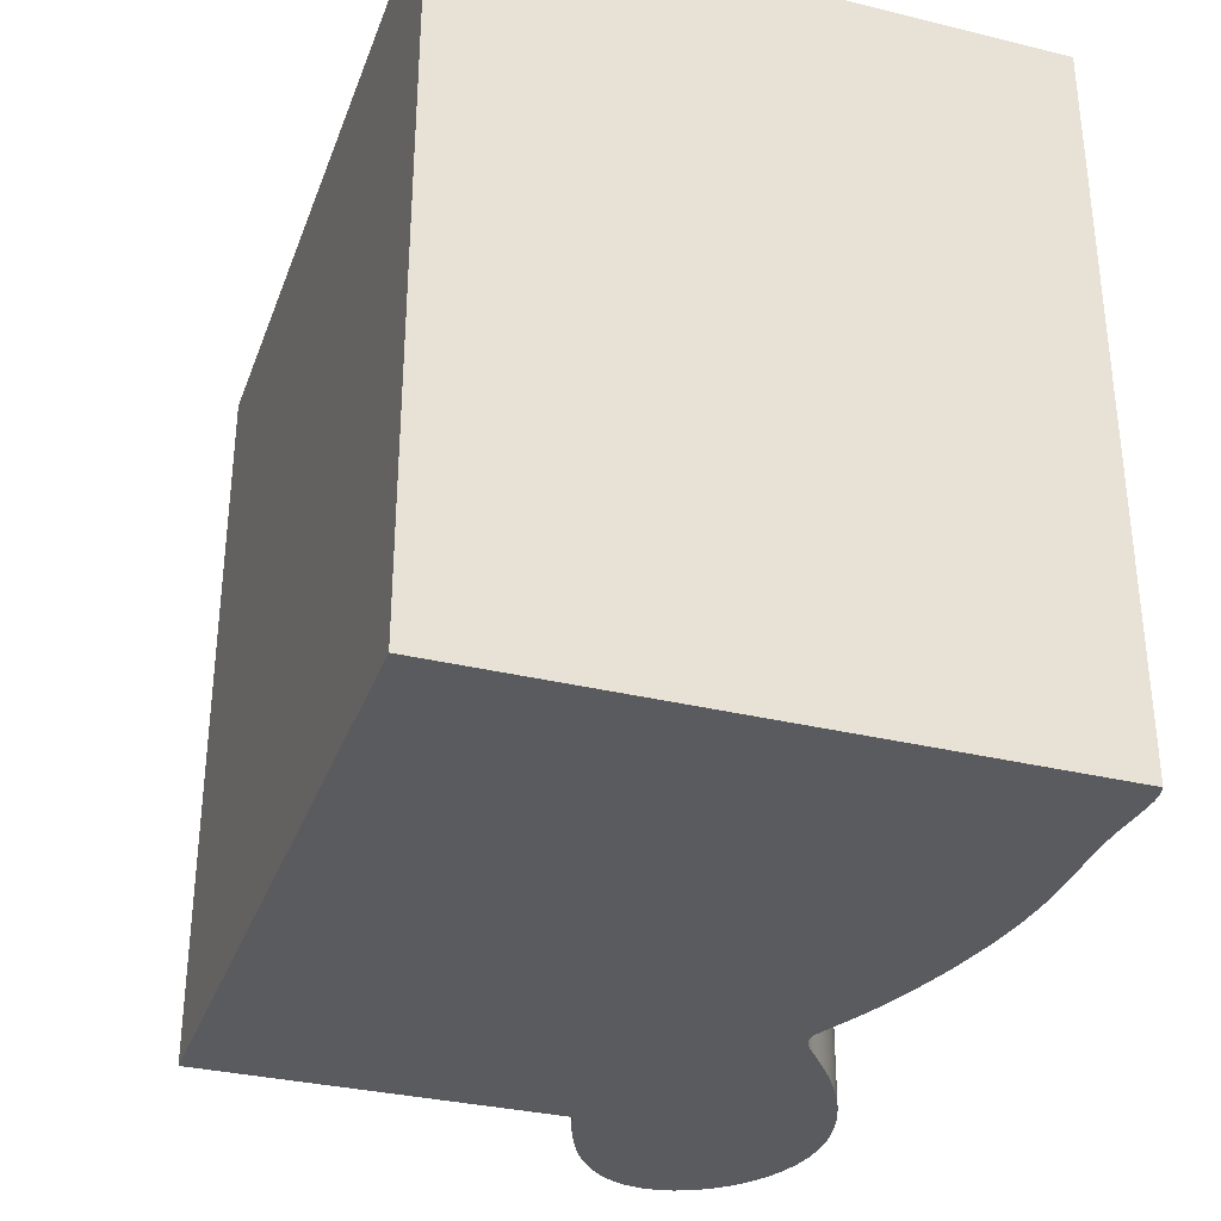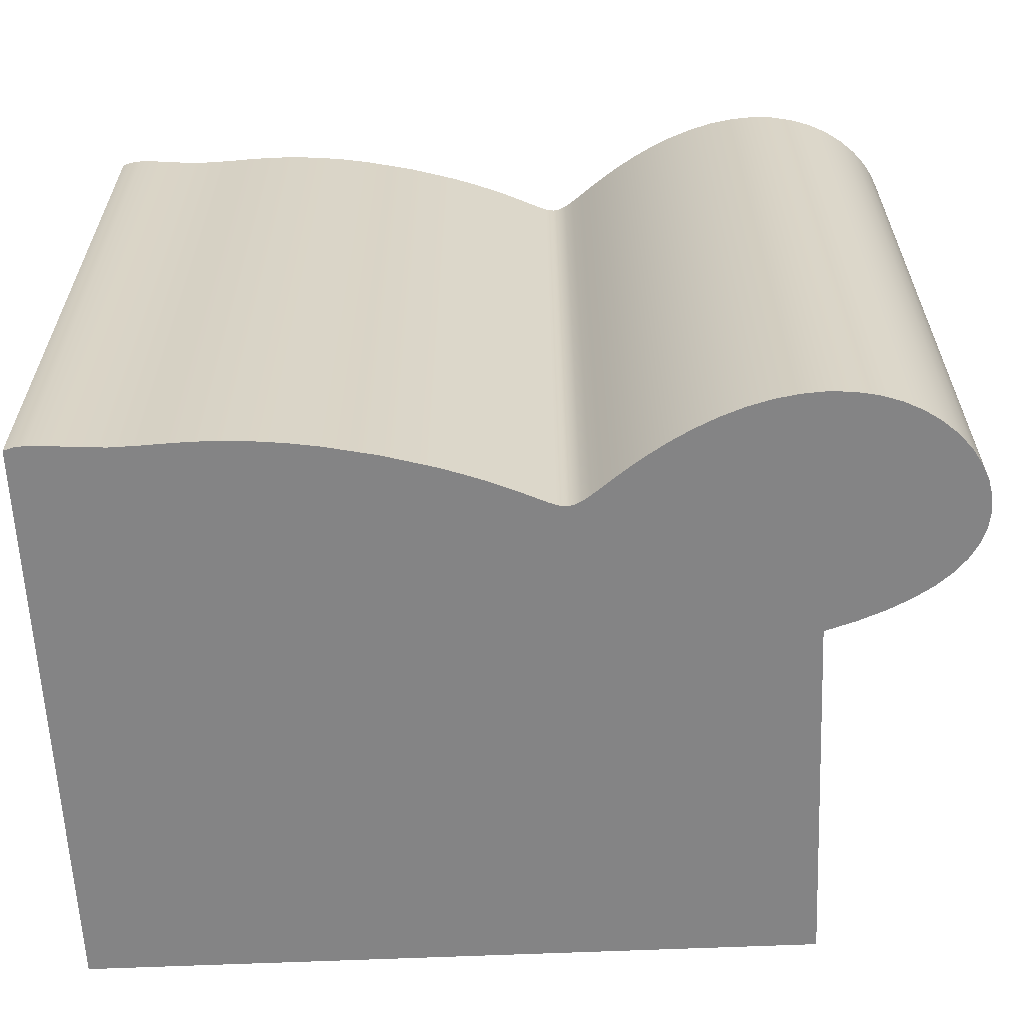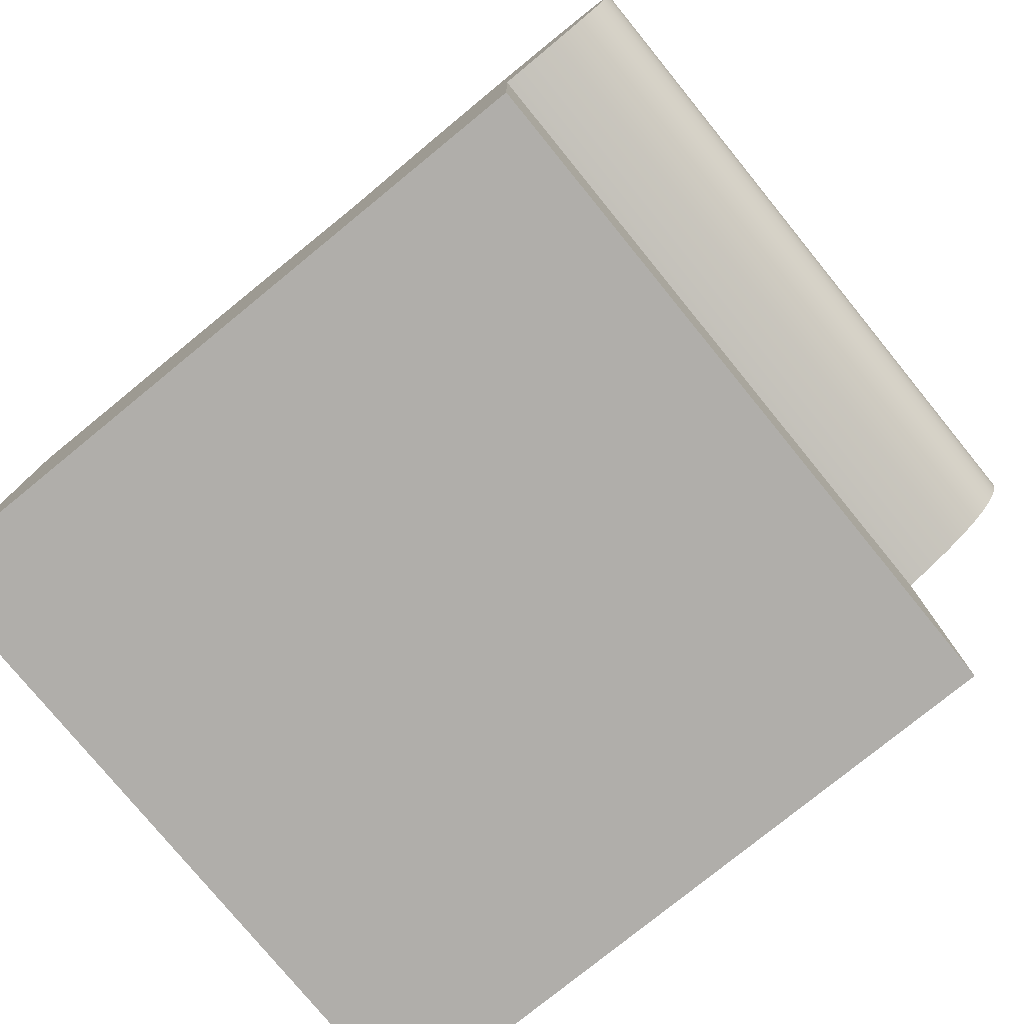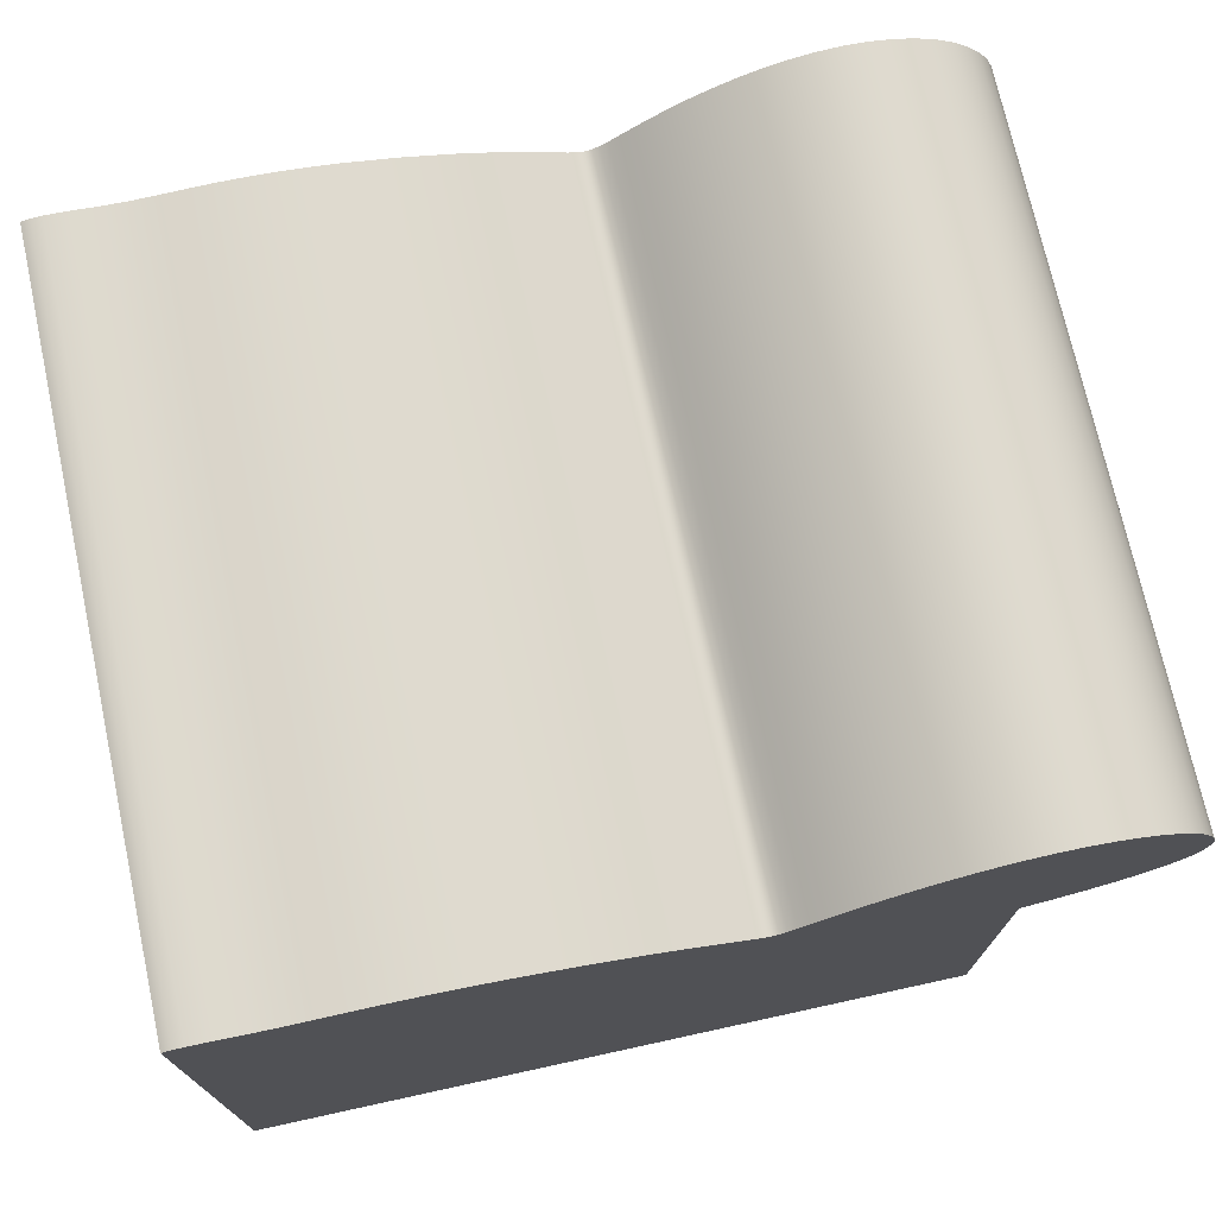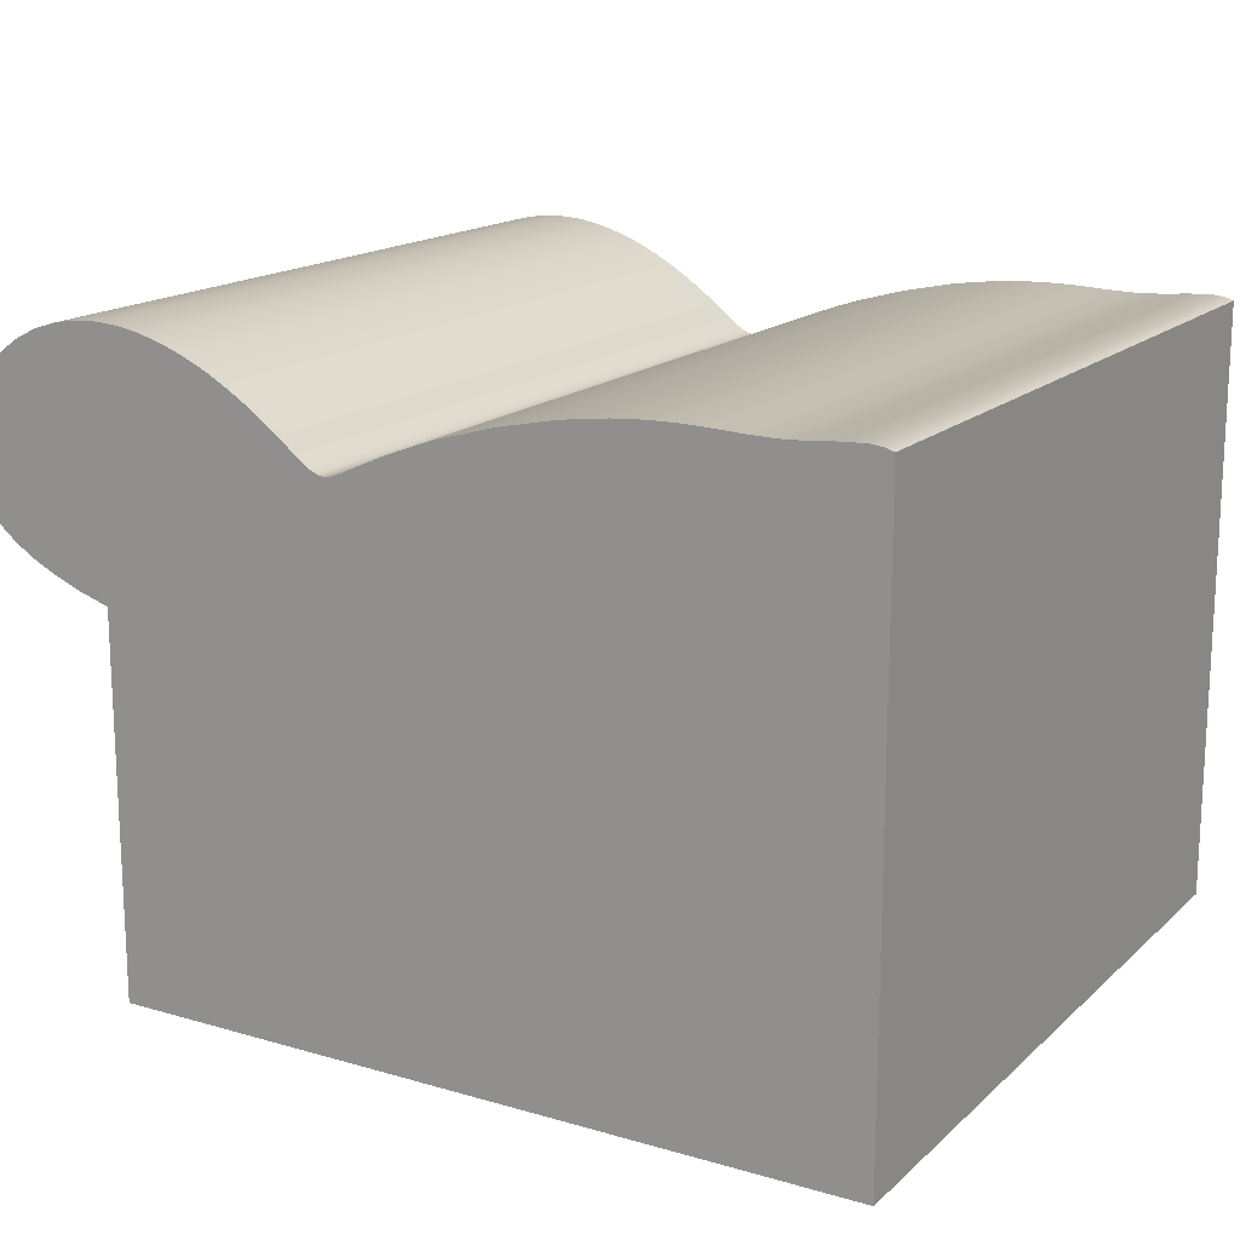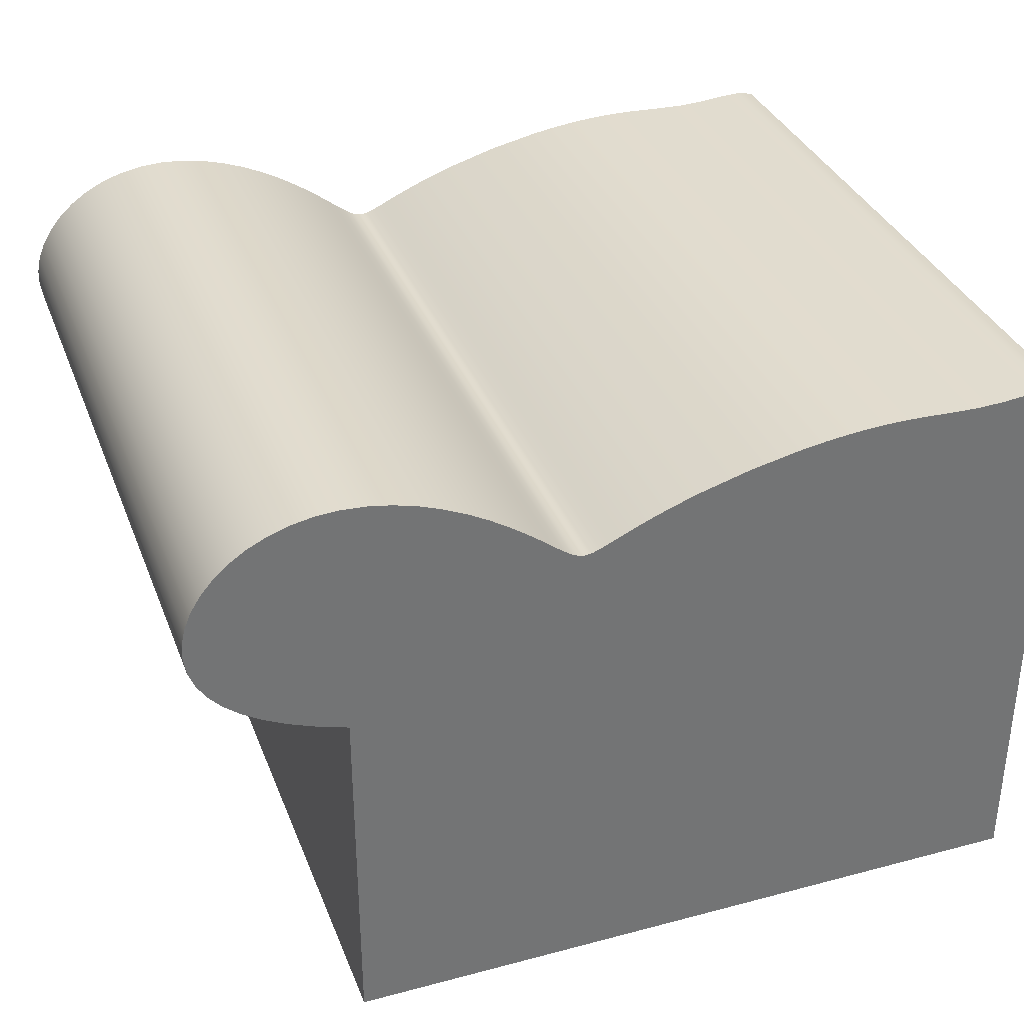
<metadata>
{"format":"obj","ext":"obj","renderer":"f3d","projection":"perspective","resolution":1024,"background":"white","views":[{"elev":-32.8,"azim":71.4,"up":"+Z"},{"elev":-61.5,"azim":-177.5,"up":"+Z"},{"elev":-77.8,"azim":-140.8,"up":"+Y"},{"elev":73.1,"azim":167.7,"up":"+Y"},{"elev":16.3,"azim":30.6,"up":"+Y"},{"elev":34.6,"azim":-19.6,"up":"+Y"}]}
</metadata>
<code>
v -0.01678 -0.02516 0
v -0.01678 -2.533 0
v -0.01678 -2.533 5
v -0.01678 -0.02516 5
v 4.983 1.475 0
v 4.918 1.494 0
v 4.847 1.501 0
v 4.689 1.494 0
v 4.521 1.478 0
v 4.346 1.469 0
v 4.159 1.473 0
v 3.946 1.483 0
v 3.825 1.486 0
v 3.693 1.485 0
v 3.549 1.479 0
v 3.393 1.467 0
v 3.228 1.447 0
v 3.055 1.42 0
v 2.701 1.344 0
v 2.361 1.247 0
v 2.206 1.194 0
v 2.065 1.141 0
v 1.942 1.09 0
v 1.837 1.043 0
v 1.751 1.003 0
v 1.681 0.9713 0
v 1.625 0.9508 0
v 1.578 0.9435 0
v 1.533 0.9509 0
v 1.485 0.974 0
v 1.428 1.013 0
v 1.36 1.065 0
v 1.277 1.13 0
v 1.178 1.204 0
v 1.064 1.284 0
v 0.9359 1.364 0
v 0.7949 1.442 0
v 0.6436 1.513 0
v 0.4847 1.573 0
v 0.3212 1.618 0
v 0.1562 1.647 0
v -0.007199 1.657 0
v -0.1662 1.647 0
v -0.3181 1.618 0
v -0.4605 1.57 0
v -0.5913 1.506 0
v -0.7082 1.427 0
v -0.8097 1.335 0
v -0.894 1.234 0
v -0.9597 1.127 0
v -1.006 1.015 0
v -1.031 0.9011 0
v -1.034 0.788 0
v -1.015 0.6769 0
v -0.9728 0.5694 0
v -0.9075 0.4664 0
v -0.8186 0.3688 0
v -0.706 0.2771 0
v -0.5696 0.1916 0
v -0.4092 0.1127 0
v -0.2249 0.04045 0
v -0.01678 -0.02516 0
v -0.01678 -0.02516 5
v -0.2249 0.04045 5
v -0.4092 0.1127 5
v -0.5696 0.1916 5
v -0.706 0.2771 5
v -0.8186 0.3688 5
v -0.9075 0.4664 5
v -0.9728 0.5694 5
v -1.015 0.6769 5
v -1.034 0.788 5
v -1.031 0.9011 5
v -1.006 1.015 5
v -0.9597 1.127 5
v -0.894 1.234 5
v -0.8097 1.335 5
v -0.7082 1.427 5
v -0.5913 1.506 5
v -0.4605 1.57 5
v -0.3181 1.618 5
v -0.1662 1.647 5
v -0.007199 1.657 5
v 0.1562 1.647 5
v 0.3212 1.618 5
v 0.4847 1.573 5
v 0.6436 1.513 5
v 0.7949 1.442 5
v 0.9359 1.364 5
v 1.064 1.284 5
v 1.178 1.204 5
v 1.277 1.13 5
v 1.36 1.065 5
v 1.428 1.013 5
v 1.485 0.974 5
v 1.533 0.9509 5
v 1.578 0.9435 5
v 1.625 0.9508 5
v 1.681 0.9713 5
v 1.751 1.003 5
v 1.837 1.043 5
v 1.942 1.09 5
v 2.065 1.141 5
v 2.206 1.194 5
v 2.361 1.247 5
v 2.701 1.344 5
v 3.055 1.42 5
v 3.228 1.447 5
v 3.393 1.467 5
v 3.549 1.479 5
v 3.693 1.485 5
v 3.825 1.486 5
v 3.946 1.483 5
v 4.159 1.473 5
v 4.346 1.469 5
v 4.521 1.478 5
v 4.689 1.494 5
v 4.847 1.501 5
v 4.918 1.494 5
v 4.983 1.475 5
v 4.983 -2.533 0
v 4.983 1.475 0
v 4.983 1.475 5
v 4.983 -2.533 5
v -0.01678 -2.533 0
v 4.983 -2.533 0
v 4.983 -2.533 5
v -0.01678 -2.533 5
v -0.01678 -2.533 5
v 4.983 -2.533 5
v 4.983 1.475 5
v 4.918 1.494 5
v 4.847 1.501 5
v 4.689 1.494 5
v 4.521 1.478 5
v 4.346 1.469 5
v 4.159 1.473 5
v 3.946 1.483 5
v 3.825 1.486 5
v 3.693 1.485 5
v 3.549 1.479 5
v 3.393 1.467 5
v 3.228 1.447 5
v 3.055 1.42 5
v 2.701 1.344 5
v 2.361 1.247 5
v 2.206 1.194 5
v 2.065 1.141 5
v 1.942 1.09 5
v 1.837 1.043 5
v 1.751 1.003 5
v 1.681 0.9713 5
v 1.625 0.9508 5
v 1.578 0.9435 5
v 1.533 0.9509 5
v 1.485 0.974 5
v 1.428 1.013 5
v 1.36 1.065 5
v 1.277 1.13 5
v 1.178 1.204 5
v 1.064 1.284 5
v 0.9359 1.364 5
v 0.7949 1.442 5
v 0.6436 1.513 5
v 0.4847 1.573 5
v 0.3212 1.618 5
v 0.1562 1.647 5
v -0.007199 1.657 5
v -0.1662 1.647 5
v -0.3181 1.618 5
v -0.4605 1.57 5
v -0.5913 1.506 5
v -0.7082 1.427 5
v -0.8097 1.335 5
v -0.894 1.234 5
v -0.9597 1.127 5
v -1.006 1.015 5
v -1.031 0.9011 5
v -1.034 0.788 5
v -1.015 0.6769 5
v -0.9728 0.5694 5
v -0.9075 0.4664 5
v -0.8186 0.3688 5
v -0.706 0.2771 5
v -0.5696 0.1916 5
v -0.4092 0.1127 5
v -0.2249 0.04045 5
v -0.01678 -0.02516 5
v 4.983 -2.533 0
v -0.01678 -2.533 0
v -0.01678 -0.02516 0
v -0.2249 0.04045 0
v -0.4092 0.1127 0
v -0.5696 0.1916 0
v -0.706 0.2771 0
v -0.8186 0.3688 0
v -0.9075 0.4664 0
v -0.9728 0.5694 0
v -1.015 0.6769 0
v -1.034 0.788 0
v -1.031 0.9011 0
v -1.006 1.015 0
v -0.9597 1.127 0
v -0.894 1.234 0
v -0.8097 1.335 0
v -0.7082 1.427 0
v -0.5913 1.506 0
v -0.4605 1.57 0
v -0.3181 1.618 0
v -0.1662 1.647 0
v -0.007199 1.657 0
v 0.1562 1.647 0
v 0.3212 1.618 0
v 0.4847 1.573 0
v 0.6436 1.513 0
v 0.7949 1.442 0
v 0.9359 1.364 0
v 1.064 1.284 0
v 1.178 1.204 0
v 1.277 1.13 0
v 1.36 1.065 0
v 1.428 1.013 0
v 1.485 0.974 0
v 1.533 0.9509 0
v 1.578 0.9435 0
v 1.625 0.9508 0
v 1.681 0.9713 0
v 1.751 1.003 0
v 1.837 1.043 0
v 1.942 1.09 0
v 2.065 1.141 0
v 2.206 1.194 0
v 2.361 1.247 0
v 2.701 1.344 0
v 3.055 1.42 0
v 3.228 1.447 0
v 3.393 1.467 0
v 3.549 1.479 0
v 3.693 1.485 0
v 3.825 1.486 0
v 3.946 1.483 0
v 4.159 1.473 0
v 4.346 1.469 0
v 4.521 1.478 0
v 4.689 1.494 0
v 4.847 1.501 0
v 4.918 1.494 0
v 4.983 1.475 0
g 96109ff4-e350-11ea-9d7f-54bf646e7e1f
f 1 2 4
f 4 2 3
g 9610c714-e350-11ea-8b25-54bf646e7e1f
f 5 6 120
f 120 6 119
f 119 6 7
f 119 7 118
f 118 7 8
f 118 8 117
f 117 8 9
f 117 9 116
f 116 9 10
f 116 10 115
f 115 10 11
f 115 11 114
f 114 11 12
f 114 12 113
f 113 12 13
f 113 13 112
f 112 13 14
f 112 14 111
f 111 14 15
f 111 15 110
f 110 15 16
f 110 16 109
f 109 16 17
f 109 17 108
f 108 17 18
f 108 18 107
f 107 18 19
f 107 19 106
f 106 19 20
f 106 20 105
f 105 20 21
f 105 21 104
f 104 21 22
f 104 22 103
f 103 22 23
f 103 23 102
f 102 23 24
f 102 24 101
f 101 24 25
f 101 25 100
f 100 25 26
f 100 26 99
f 99 26 27
f 99 27 98
f 98 27 28
f 98 28 97
f 97 28 29
f 97 29 96
f 96 29 30
f 96 30 95
f 95 30 31
f 95 31 94
f 94 31 32
f 94 32 93
f 93 32 33
f 93 33 92
f 92 33 34
f 92 34 91
f 91 34 35
f 91 35 90
f 90 35 36
f 90 36 89
f 89 36 37
f 89 37 88
f 88 37 38
f 88 38 87
f 87 38 39
f 87 39 86
f 86 39 40
f 86 40 85
f 85 40 41
f 85 41 84
f 84 41 42
f 84 42 83
f 83 42 43
f 83 43 82
f 82 43 44
f 82 44 81
f 81 44 45
f 81 45 80
f 80 45 46
f 80 46 79
f 79 46 47
f 79 47 78
f 78 47 48
f 78 48 77
f 77 48 49
f 77 49 76
f 76 49 50
f 76 50 75
f 75 50 51
f 75 51 74
f 74 51 52
f 74 52 73
f 73 52 53
f 73 53 72
f 72 53 54
f 72 54 71
f 71 54 55
f 71 55 70
f 70 55 56
f 70 56 69
f 69 56 57
f 69 57 68
f 68 57 58
f 68 58 67
f 67 58 59
f 67 59 66
f 66 59 60
f 66 60 65
f 65 60 61
f 65 61 64
f 64 61 62
f 64 62 63
g 9610ee3a-e350-11ea-abe6-54bf646e7e1f
f 121 122 124
f 124 122 123
g 96111526-e350-11ea-b023-54bf646e7e1f
f 125 126 128
f 128 126 127
g 96113c36-e350-11ea-91ec-54bf646e7e1f
f 129 130 188
f 188 130 153
f 188 153 154
f 131 135 130
f 130 135 136
f 130 136 137
f 132 133 131
f 131 133 134
f 131 134 135
f 137 138 130
f 130 138 143
f 130 143 144
f 138 139 143
f 143 139 140
f 143 140 142
f 142 140 141
f 144 145 130
f 130 145 146
f 130 146 147
f 147 148 130
f 130 148 149
f 130 149 150
f 150 151 130
f 130 151 152
f 130 152 153
f 154 155 188
f 188 155 156
f 188 156 157
f 157 158 188
f 188 158 159
f 188 159 160
f 160 161 188
f 188 161 187
f 187 161 162
f 187 162 186
f 186 162 163
f 186 163 185
f 185 163 184
f 184 163 183
f 183 163 182
f 182 163 181
f 181 163 180
f 180 163 179
f 179 163 178
f 178 163 164
f 178 164 177
f 177 164 176
f 176 164 175
f 175 164 165
f 175 165 174
f 174 165 173
f 173 165 166
f 173 166 172
f 172 166 171
f 171 166 167
f 171 167 168
f 169 170 168
f 168 170 171
g 96118a6c-e350-11ea-a1d3-54bf646e7e1f
f 190 191 189
f 189 191 226
f 189 226 227
f 192 218 191
f 191 218 219
f 191 219 220
f 218 192 217
f 217 192 193
f 217 193 216
f 216 193 194
f 216 194 195
f 195 196 216
f 216 196 197
f 216 197 198
f 198 199 216
f 216 199 200
f 216 200 201
f 216 201 215
f 215 201 202
f 215 202 203
f 203 204 215
f 215 204 214
f 214 204 205
f 214 205 206
f 214 206 213
f 213 206 207
f 213 207 208
f 209 211 208
f 208 211 212
f 208 212 213
f 209 210 211
f 220 221 191
f 191 221 222
f 191 222 223
f 223 224 191
f 191 224 225
f 191 225 226
f 227 228 189
f 189 228 229
f 189 229 230
f 230 231 189
f 189 231 232
f 189 232 233
f 233 234 189
f 189 234 235
f 189 235 236
f 237 239 236
f 236 239 240
f 236 240 241
f 237 238 239
f 236 241 189
f 189 241 242
f 189 242 243
f 243 244 189
f 189 244 248
f 248 244 245
f 248 245 246
f 246 247 248

</code>
